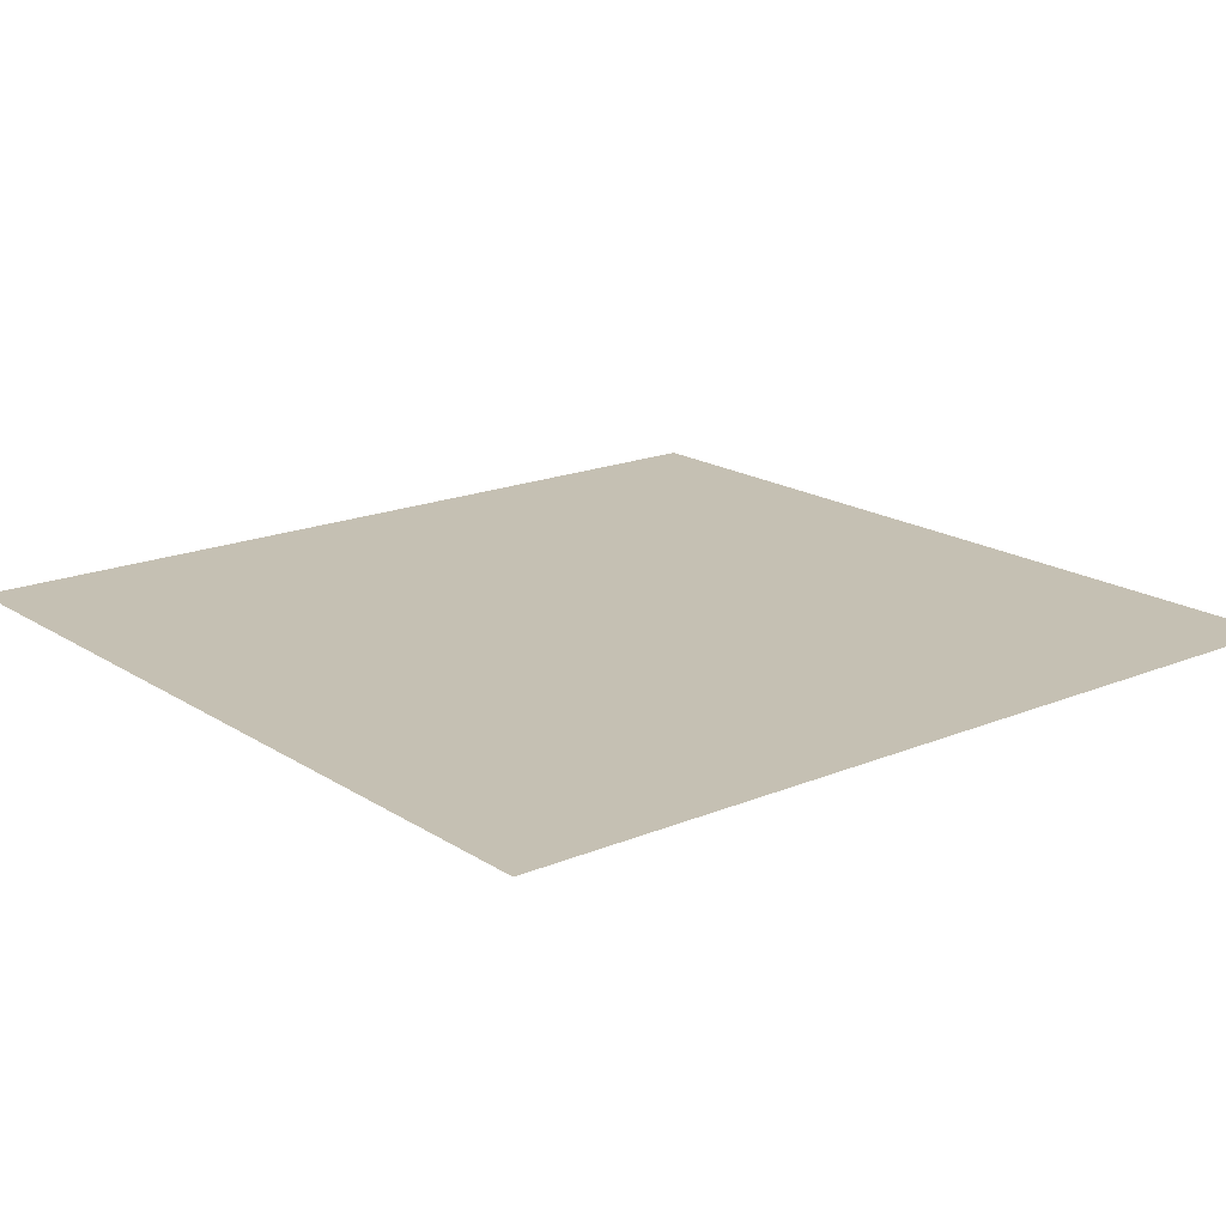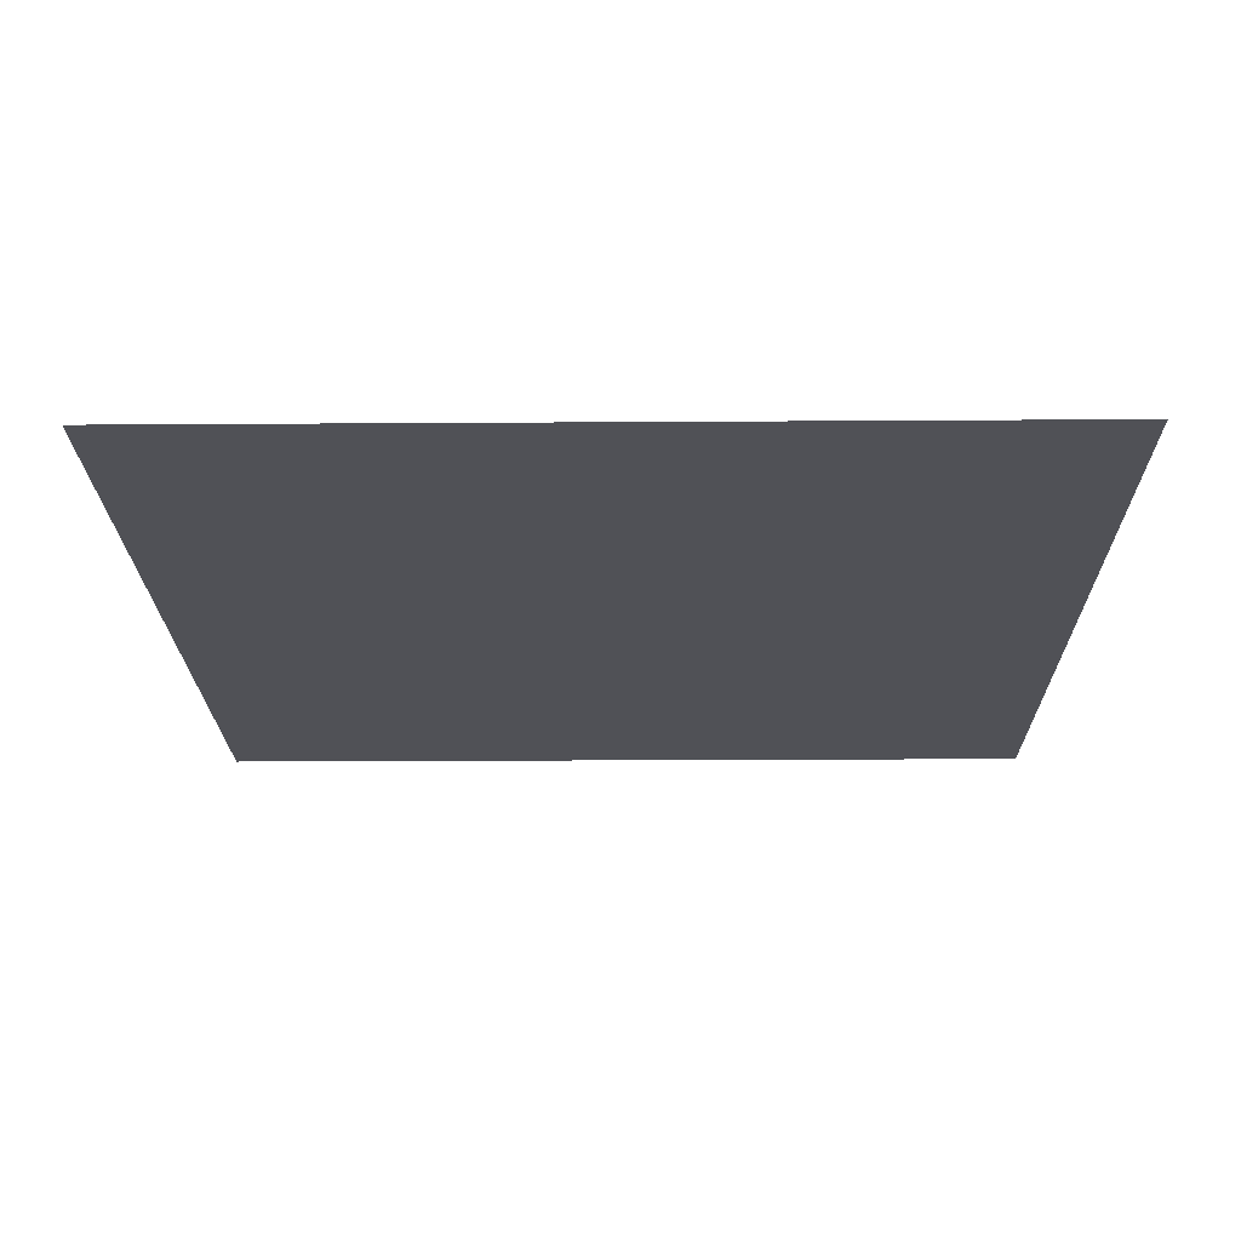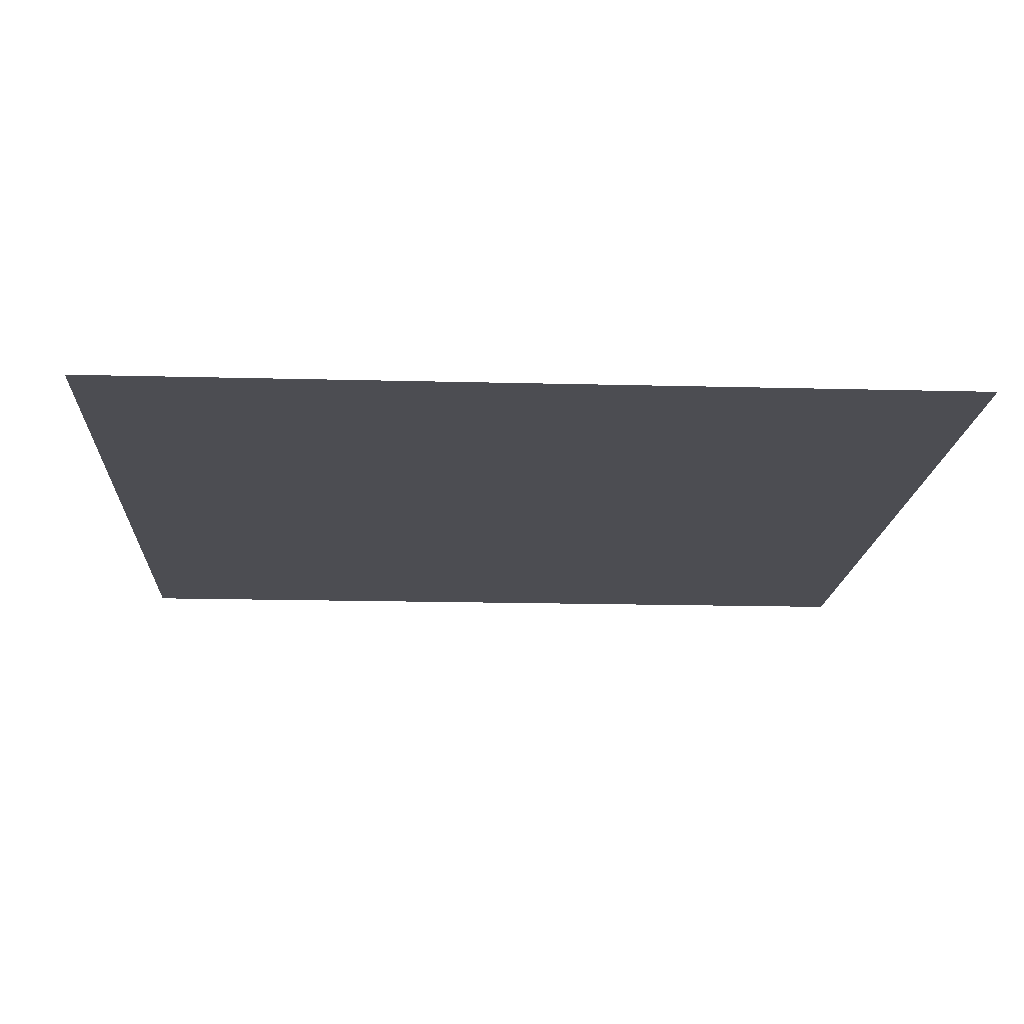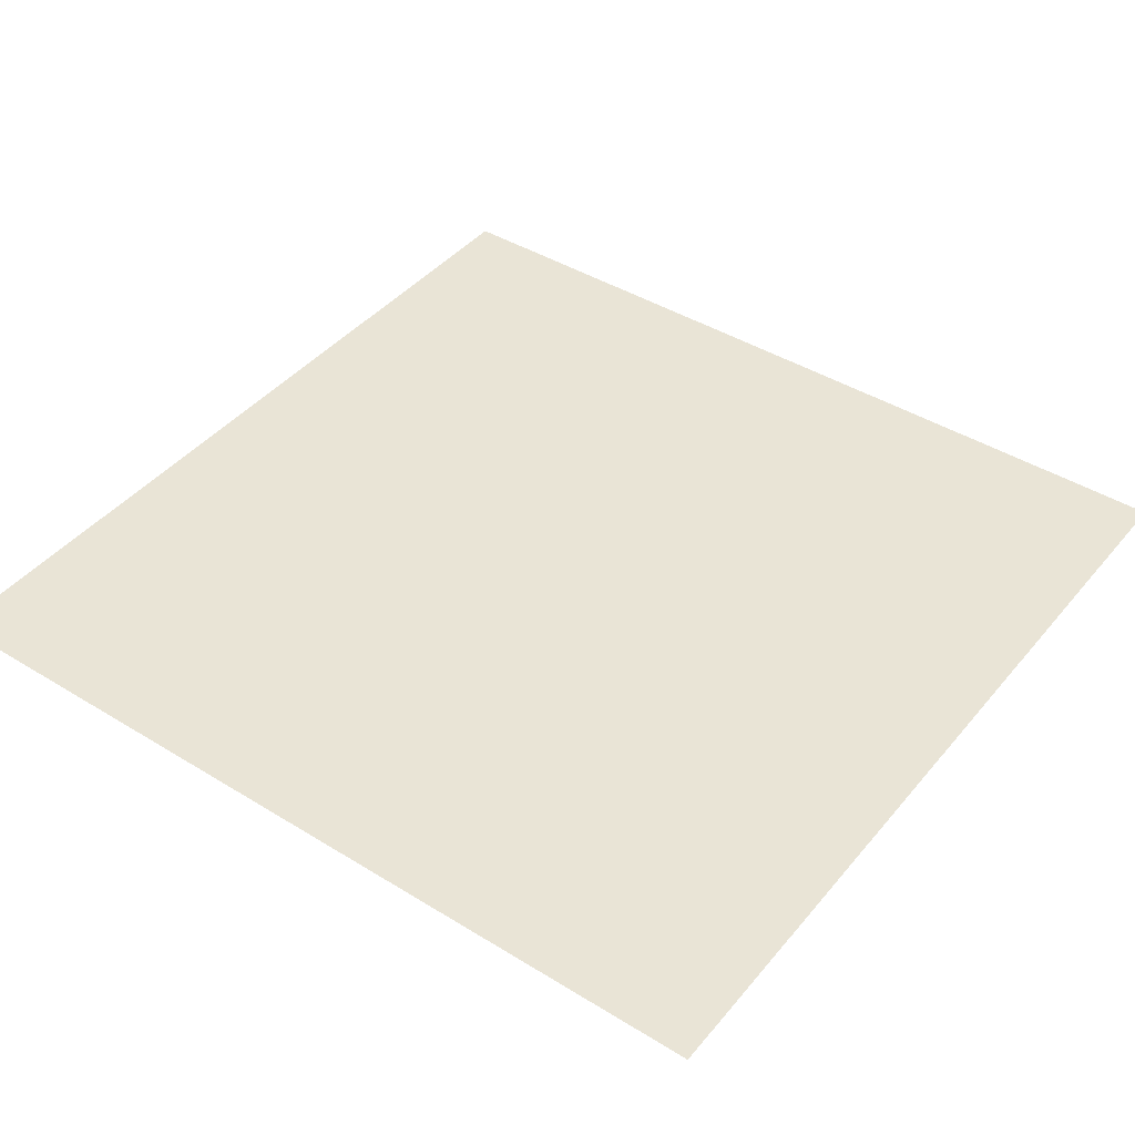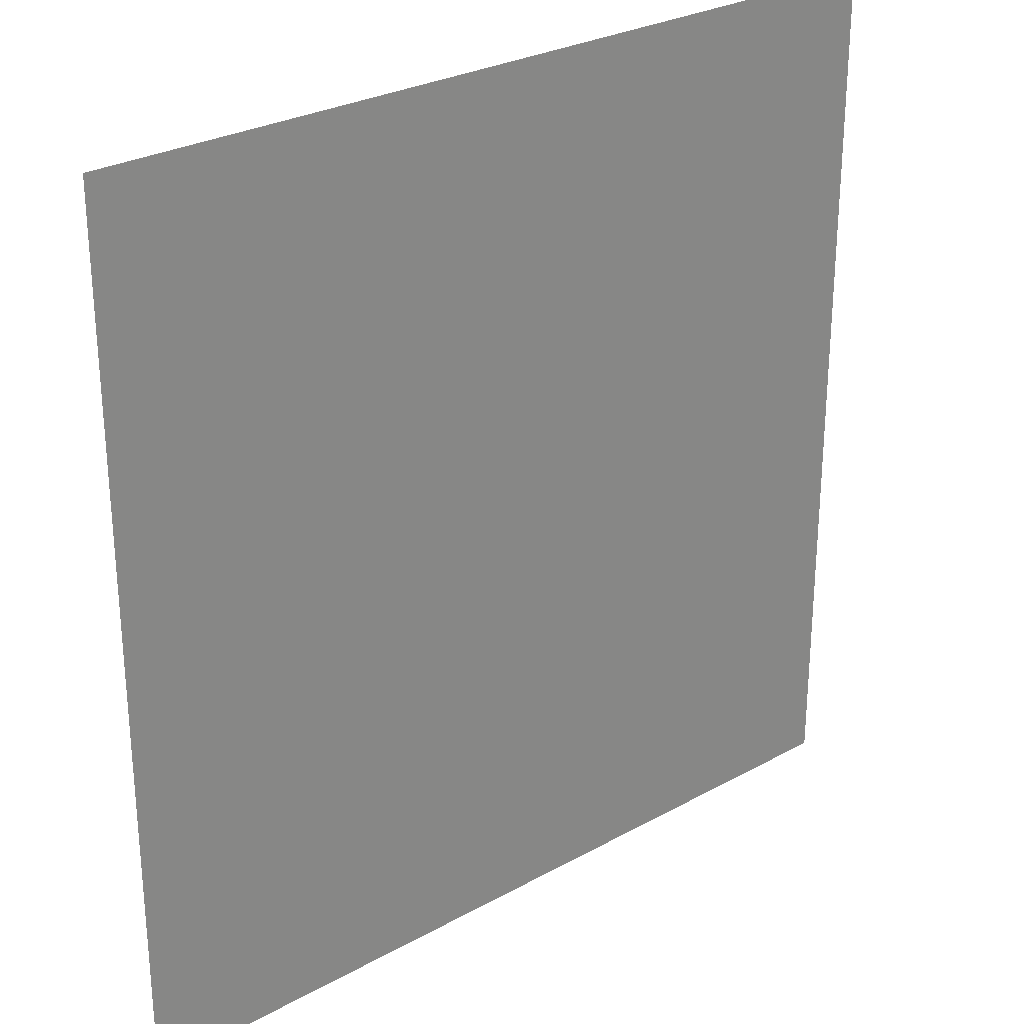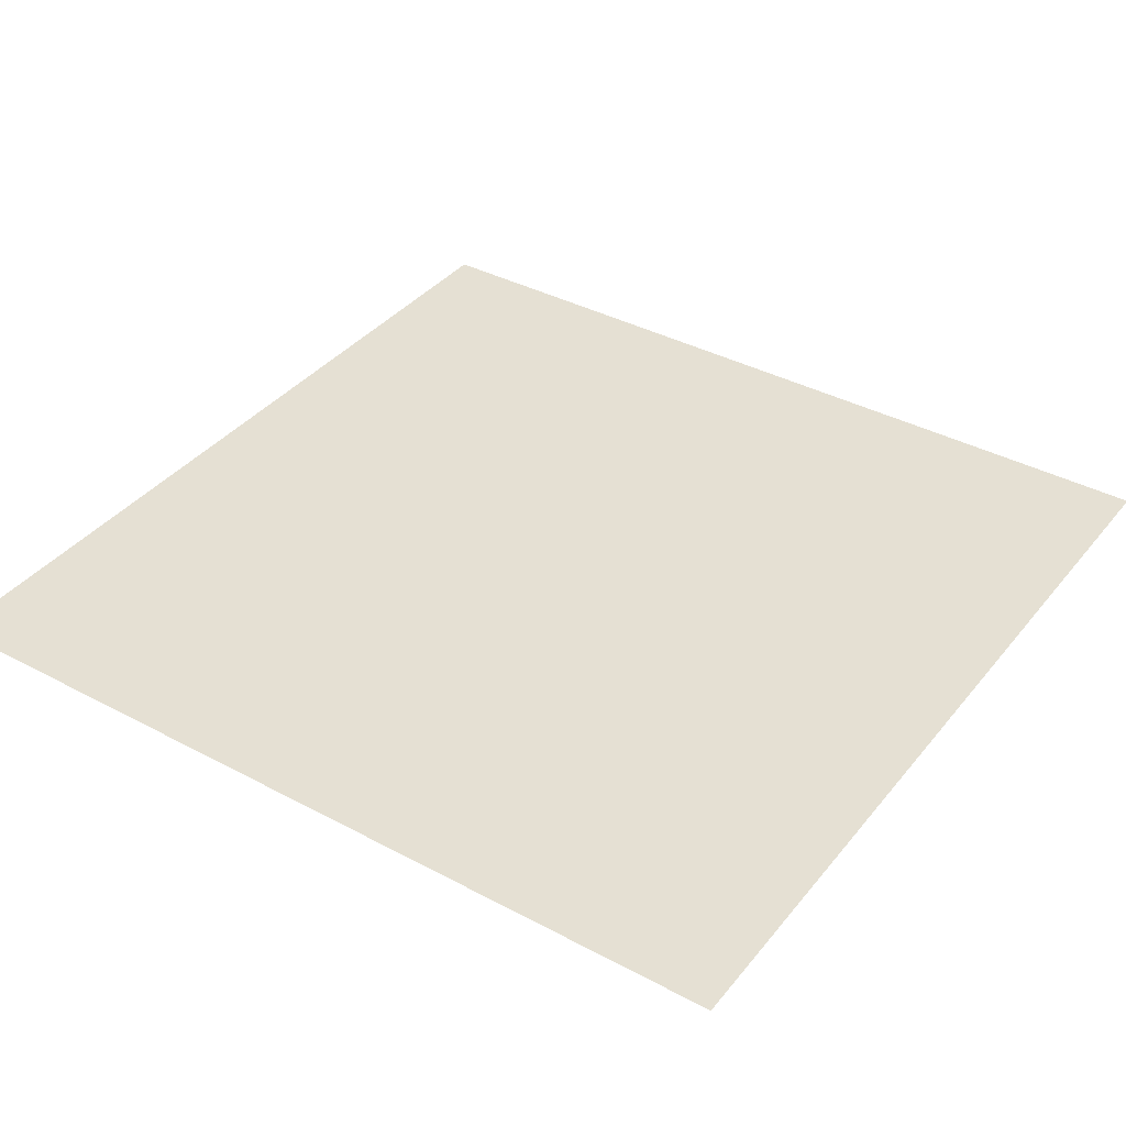
<metadata>
{"format":"obj","ext":"obj","renderer":"f3d","projection":"perspective","resolution":1024,"background":"white","views":[{"elev":18.1,"azim":-129.0,"up":"+Z"},{"elev":-20.5,"azim":-179.3,"up":"+Z"},{"elev":-16.4,"azim":-93.1,"up":"+Z"},{"elev":42.6,"azim":-53.7,"up":"+Z"},{"elev":27.9,"azim":-40.1,"up":"+Y"},{"elev":38.0,"azim":124.2,"up":"+Z"}]}
</metadata>
<code>
v -11.56 12.09 0
v -176.3 180.8 0
v -176.3 12.09 0
v -11.56 180.8 0
o P021
f 1 2 3
f 1 4 2

</code>
